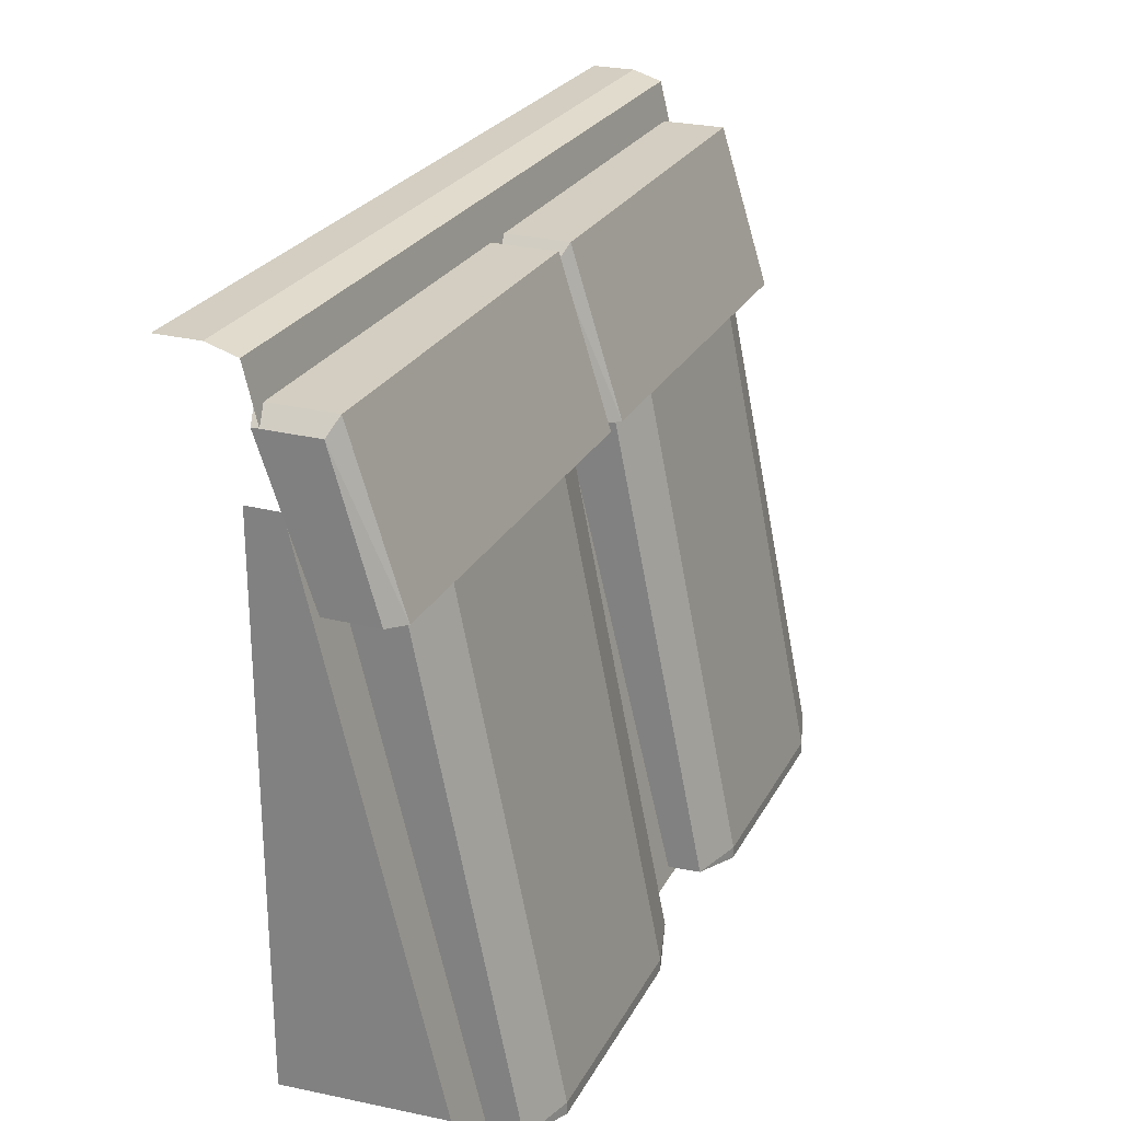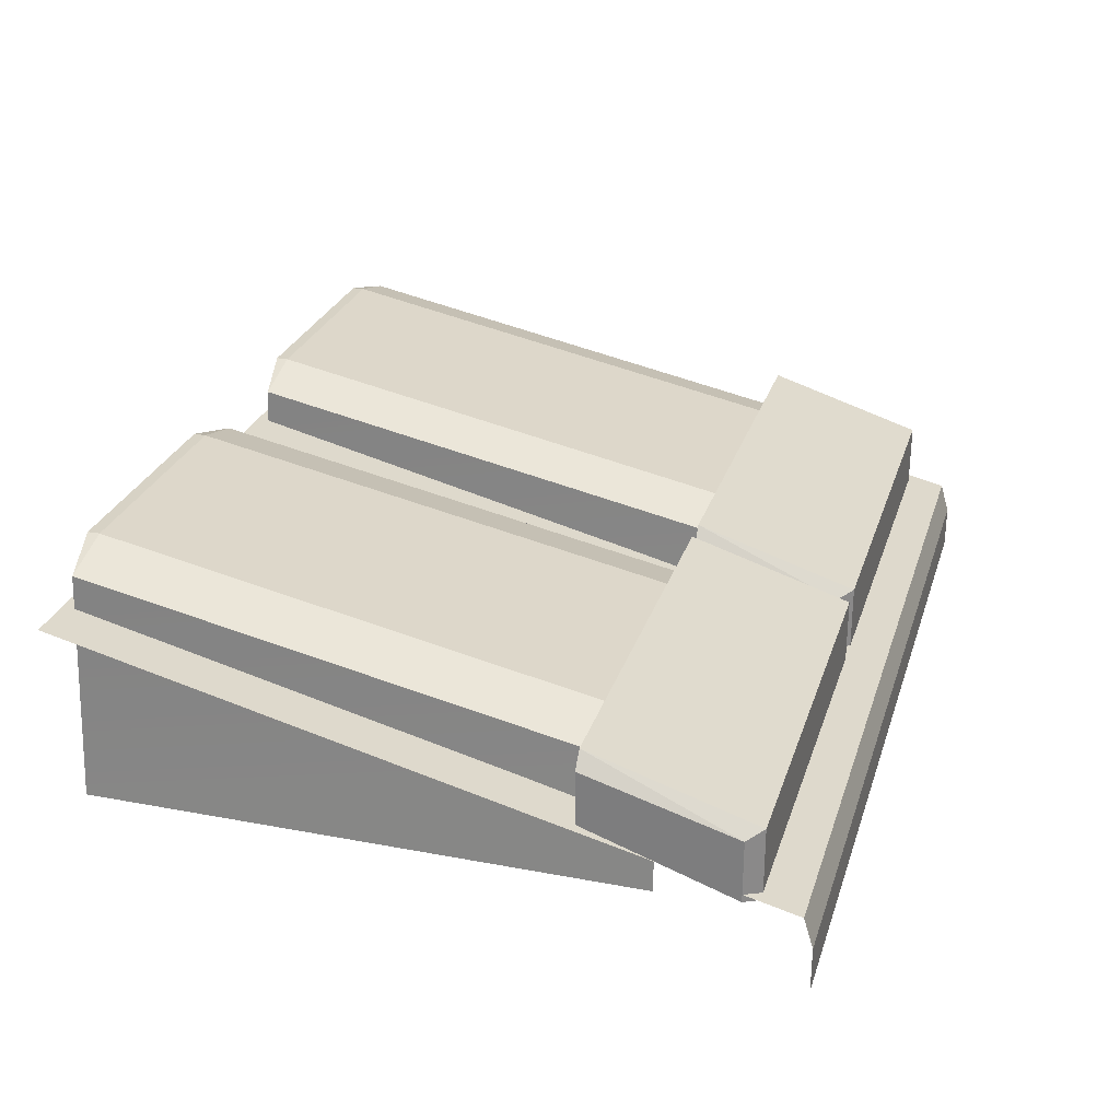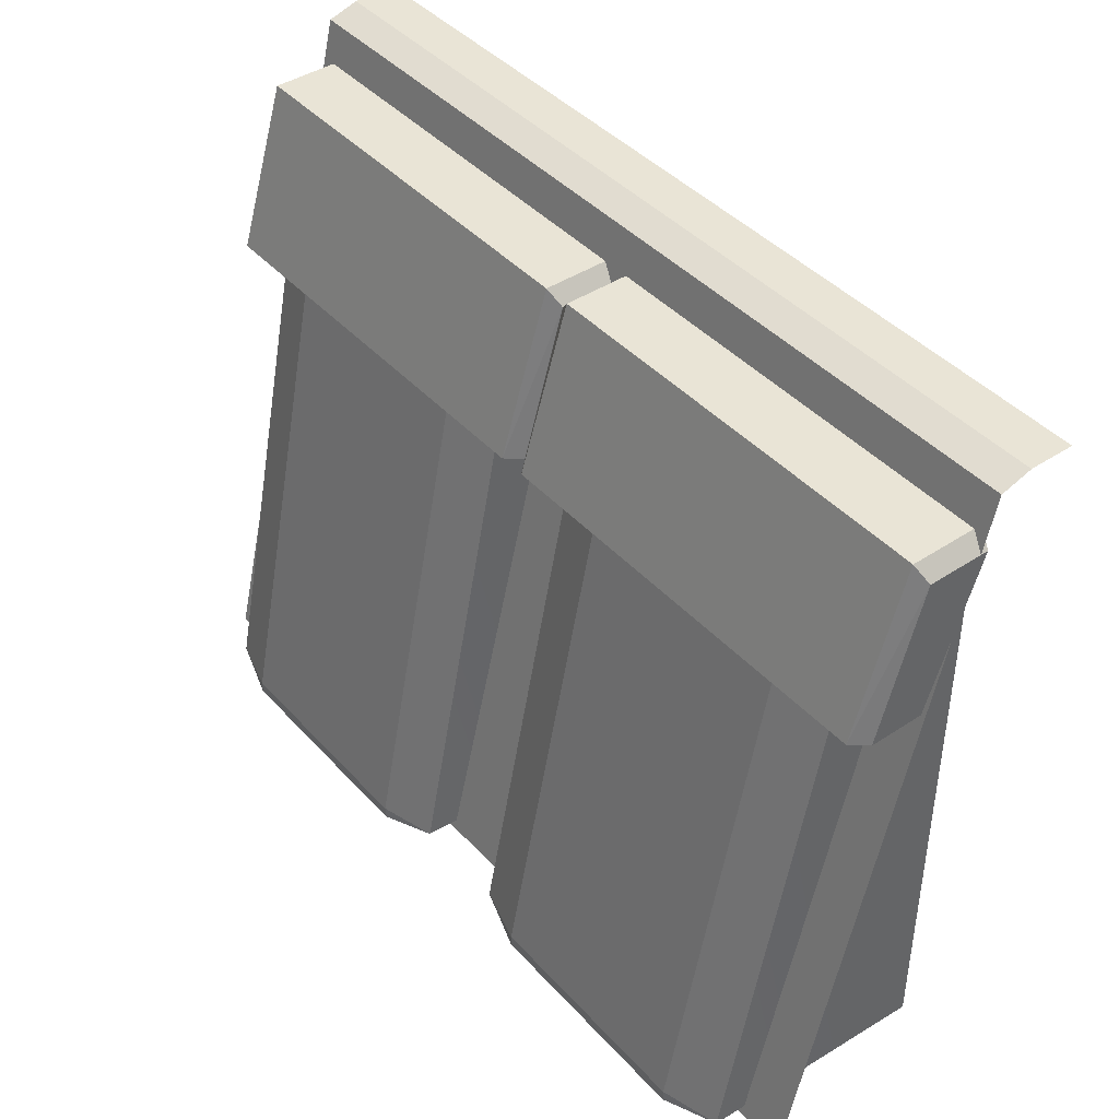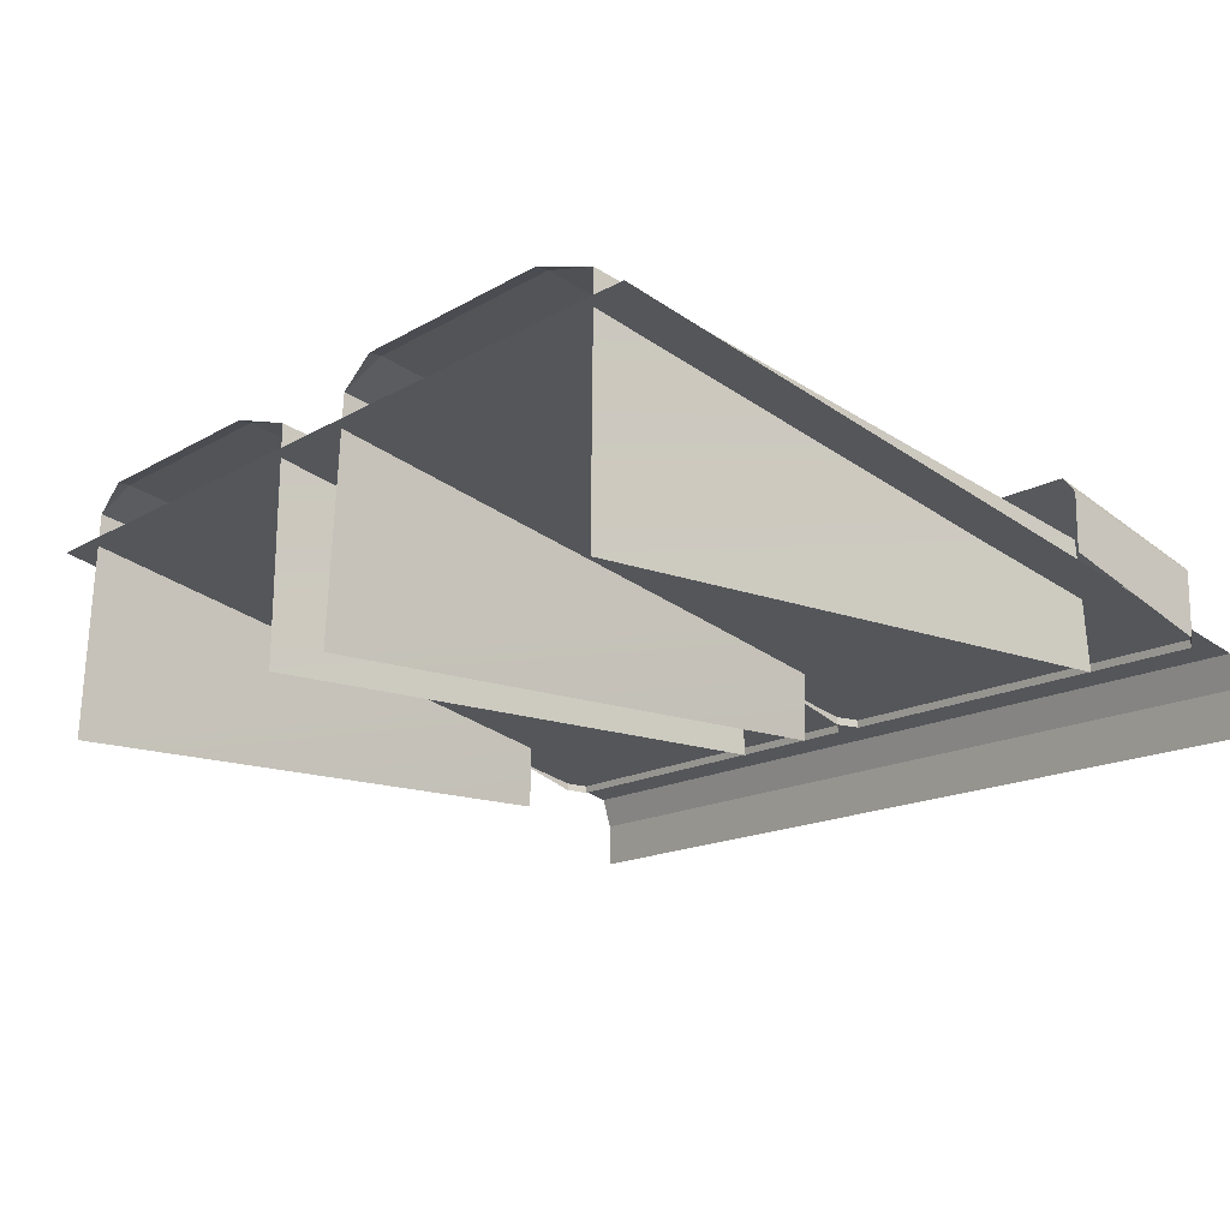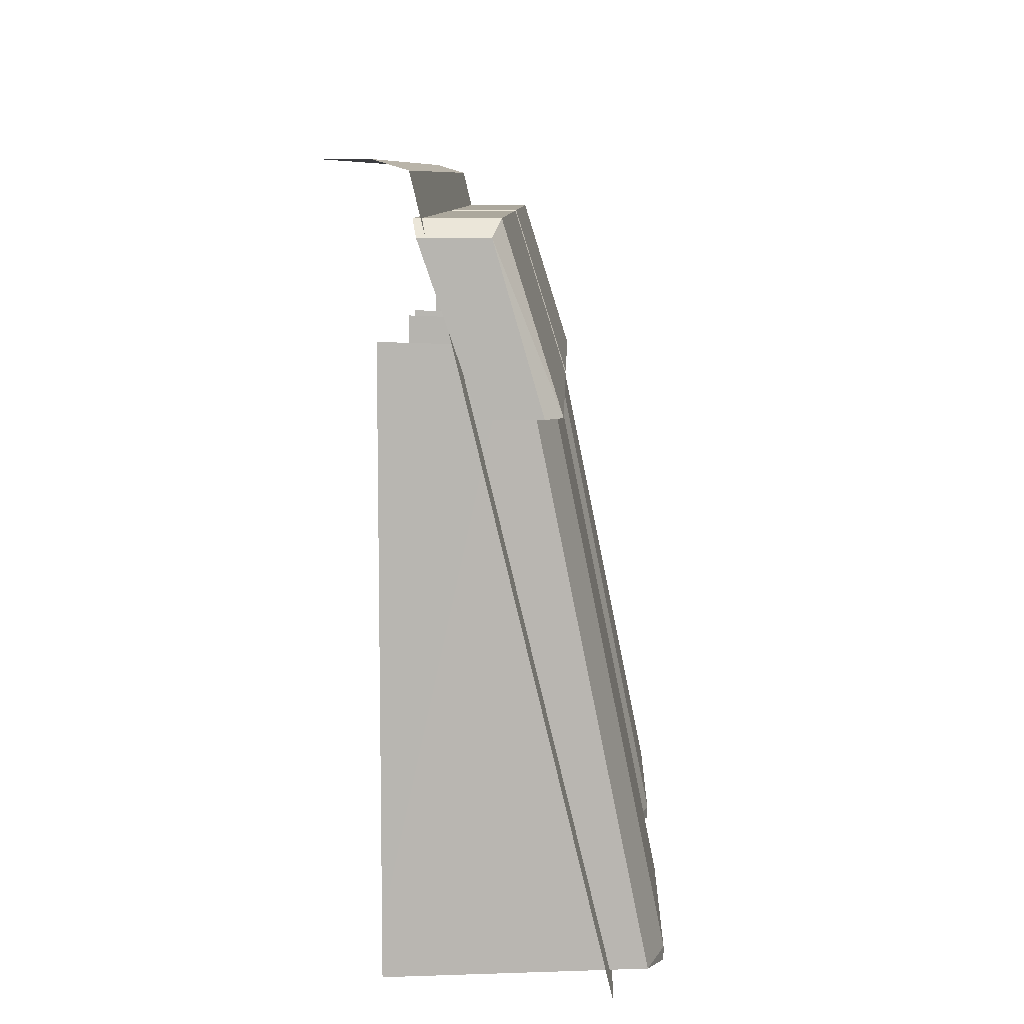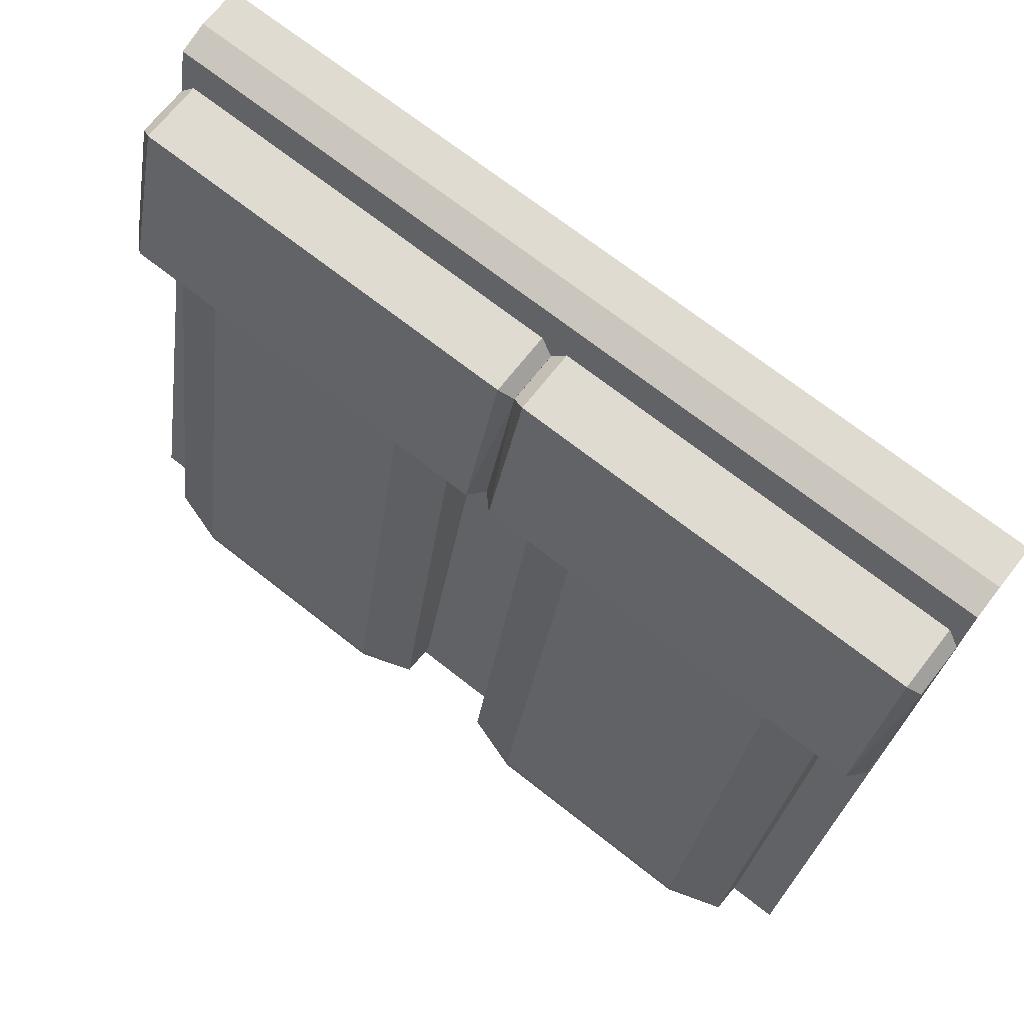
<metadata>
{"format":"obj","ext":"obj","renderer":"f3d","projection":"perspective","resolution":1024,"background":"white","views":[{"elev":25.2,"azim":-67.6,"up":"+Y"},{"elev":27.2,"azim":106.3,"up":"+Z"},{"elev":42.4,"azim":51.7,"up":"+Y"},{"elev":-15.3,"azim":50.9,"up":"+Z"},{"elev":8.6,"azim":-88.4,"up":"+Y"},{"elev":70.1,"azim":38.2,"up":"+Y"}]}
</metadata>
<code>
g obj_lava_wall_S2
v -0.7641 -1.601 0.915
v -0.8918 -1.574 0.8789
v -0.7641 -1.574 0.915
v -0.2405 -1.601 0.915
v -0.2405 -1.574 0.915
v -0.1127 -1.574 0.8789
v -1.007 -0.1417 0.5781
v -0.9739 -0.1066 0.5948
v -0.9739 -0.4756 0.7098
v -0.9739 -0.4756 0.7098
v -1.007 -0.4756 0.6752
v -1.007 -0.1417 0.5781
v -0.03006 -0.1066 0.5948
v -8.42e-05 -0.1417 0.5781
v -0.03006 -0.4756 0.7098
v -8.42e-05 -0.1417 0.5781
v -8.42e-05 -0.4756 0.6752
v -0.03006 -0.4756 0.7098
v 0.243 -1.601 0.915
v 0.1153 -1.574 0.8789
v 0.243 -1.574 0.915
v 0.7666 -1.601 0.915
v 0.7666 -1.574 0.915
v 0.8944 -1.574 0.8789
v 8.251e-05 -0.1417 0.5781
v 0.03316 -0.1066 0.5948
v 0.03316 -0.4756 0.7098
v 0.03316 -0.4756 0.7098
v 8.251e-05 -0.4756 0.6752
v 8.251e-05 -0.1417 0.5781
v 0.977 -0.1066 0.5948
v 1.007 -0.1417 0.5781
v 0.977 -0.4756 0.7098
v 1.007 -0.1417 0.5781
v 1.007 -0.4756 0.6752
v 0.977 -0.4756 0.7098
v -0.8918 -0.3481 0.6297
v -0.8918 -1.574 0.8789
v -0.9074 -1.591 0.3563
v -0.9074 -0.3393 0.3563
v -0.1127 -0.3481 0.6297
v -0.09714 -0.3393 0.3563
v -0.09714 -1.591 0.3563
v -0.1127 -1.574 0.8789
v -0.2405 -1.574 0.915
v -0.7641 -0.3481 0.6658
v -0.2405 -0.3481 0.6658
v -0.7641 -1.574 0.915
v -0.8918 -0.3481 0.6297
v -0.7641 -0.3481 0.6658
v -0.7641 -1.574 0.915
v -0.8918 -1.574 0.8789
v -0.2405 -0.3481 0.6658
v -0.1127 -0.3481 0.6297
v -0.2405 -1.574 0.915
v -0.1127 -1.574 0.8789
v -0.7641 -1.574 0.915
v -0.2405 -1.574 0.915
v -0.2405 -1.601 0.915
v -0.7641 -1.601 0.915
v -1.007 -0.1417 0.5781
v -1.007 -0.4756 0.6752
v -1.007 -0.4756 0.5537
v -1.007 -0.1417 0.4388
v -8.42e-05 -0.1417 0.5781
v -8.42e-05 -0.1417 0.4388
v -8.42e-05 -0.4756 0.5537
v -8.42e-05 -0.4756 0.6752
v -0.9739 -0.1066 0.5948
v -0.9739 -0.1066 0.4304
v -0.03006 -0.1066 0.5948
v -0.03006 -0.1066 0.4304
v -0.9739 -0.4756 0.7098
v -0.9739 -0.1066 0.5948
v -0.03006 -0.4756 0.7098
v -0.03006 -0.1066 0.5948
v -1.007 -0.1417 0.4388
v -0.9739 -0.1066 0.4304
v -1.007 -0.1417 0.5781
v -0.9739 -0.1066 0.5948
v -0.03006 -0.1066 0.4304
v -8.42e-05 -0.1417 0.4388
v -8.42e-05 -0.1417 0.5781
v -0.03006 -0.1066 0.5948
v 0.1153 -0.3481 0.6297
v 0.1153 -1.574 0.8789
v 0.09968 -1.591 0.3563
v 0.09968 -0.3393 0.3563
v 0.8944 -0.3481 0.6297
v 0.9099 -0.3393 0.3563
v 0.9099 -1.591 0.3563
v 0.8944 -1.574 0.8789
v 0.7666 -1.574 0.915
v 0.243 -0.3481 0.6658
v 0.7666 -0.3481 0.6658
v 0.243 -1.574 0.915
v 0.1153 -0.3481 0.6297
v 0.243 -0.3481 0.6658
v 0.243 -1.574 0.915
v 0.1153 -1.574 0.8789
v 0.7666 -0.3481 0.6658
v 0.8944 -0.3481 0.6297
v 0.7666 -1.574 0.915
v 0.8944 -1.574 0.8789
v 0.243 -1.574 0.915
v 0.7666 -1.574 0.915
v 0.7666 -1.601 0.915
v 0.243 -1.601 0.915
v 8.251e-05 -0.1417 0.5781
v 8.251e-05 -0.4756 0.6752
v 8.251e-05 -0.4756 0.5537
v 8.251e-05 -0.1417 0.4388
v 1.007 -0.1417 0.5781
v 1.007 -0.1417 0.4388
v 1.007 -0.4756 0.5537
v 1.007 -0.4756 0.6752
v 0.03316 -0.1066 0.5948
v 0.03317 -0.1066 0.4304
v 0.977 -0.1066 0.5948
v 0.977 -0.1066 0.4304
v 0.03316 -0.4756 0.7098
v 0.03316 -0.1066 0.5948
v 0.977 -0.4756 0.7098
v 0.977 -0.1066 0.5948
v 8.251e-05 -0.1417 0.4388
v 0.03317 -0.1066 0.4304
v 8.251e-05 -0.1417 0.5781
v 0.03316 -0.1066 0.5948
v 0.977 -0.1066 0.4304
v 1.007 -0.1417 0.4388
v 1.007 -0.1417 0.5781
v 0.977 -0.1066 0.5948
v -1.007 0.0007337 0.3577
v 1.007 0.0007337 0.3577
v 1.007 -0.02011 0.4267
v -1.007 -0.02011 0.4267
v -1.007 -0.02011 0.4267
v 1.007 -0.02011 0.4267
v 1.007 -0.1622 0.4612
v -1.007 -0.1622 0.4612
v -1.007 0.0007337 0.3577
v -1.007 0.0007337 0.2576
v 1.007 0.0007337 0.2576
v 1.007 0.0007337 0.3577
v -1.007 -1.599 0.8095
v -1.007 -0.1622 0.4612
v 1.007 -0.1622 0.4612
v 1.007 -1.599 0.8095
g obj_lava_wall_S2_0
f 3 2 1
f 6 5 4
f 9 8 7
f 12 11 10
f 15 14 13
f 18 17 16
f 21 20 19
f 24 23 22
f 27 26 25
f 30 29 28
f 33 32 31
f 36 35 34
f 39 38 37
f 37 40 39
f 43 42 41
f 41 44 43
f 47 46 45
f 48 45 46
f 51 50 49
f 49 52 51
f 55 54 53
f 55 56 54
f 59 58 57
f 57 60 59
f 63 62 61
f 61 64 63
f 67 66 65
f 65 68 67
f 71 70 69
f 70 71 72
f 75 74 73
f 74 75 76
f 79 78 77
f 79 80 78
f 83 82 81
f 81 84 83
f 87 86 85
f 85 88 87
f 91 90 89
f 89 92 91
f 95 94 93
f 96 93 94
f 99 98 97
f 97 100 99
f 103 102 101
f 103 104 102
f 107 106 105
f 105 108 107
f 111 110 109
f 109 112 111
f 115 114 113
f 113 116 115
f 119 118 117
f 118 119 120
f 123 122 121
f 122 123 124
f 127 126 125
f 127 128 126
f 131 130 129
f 129 132 131
f 135 134 133
f 136 135 133
f 139 138 137
f 140 139 137
f 143 142 141
f 144 143 141
f 147 146 145
f 148 147 145

</code>
